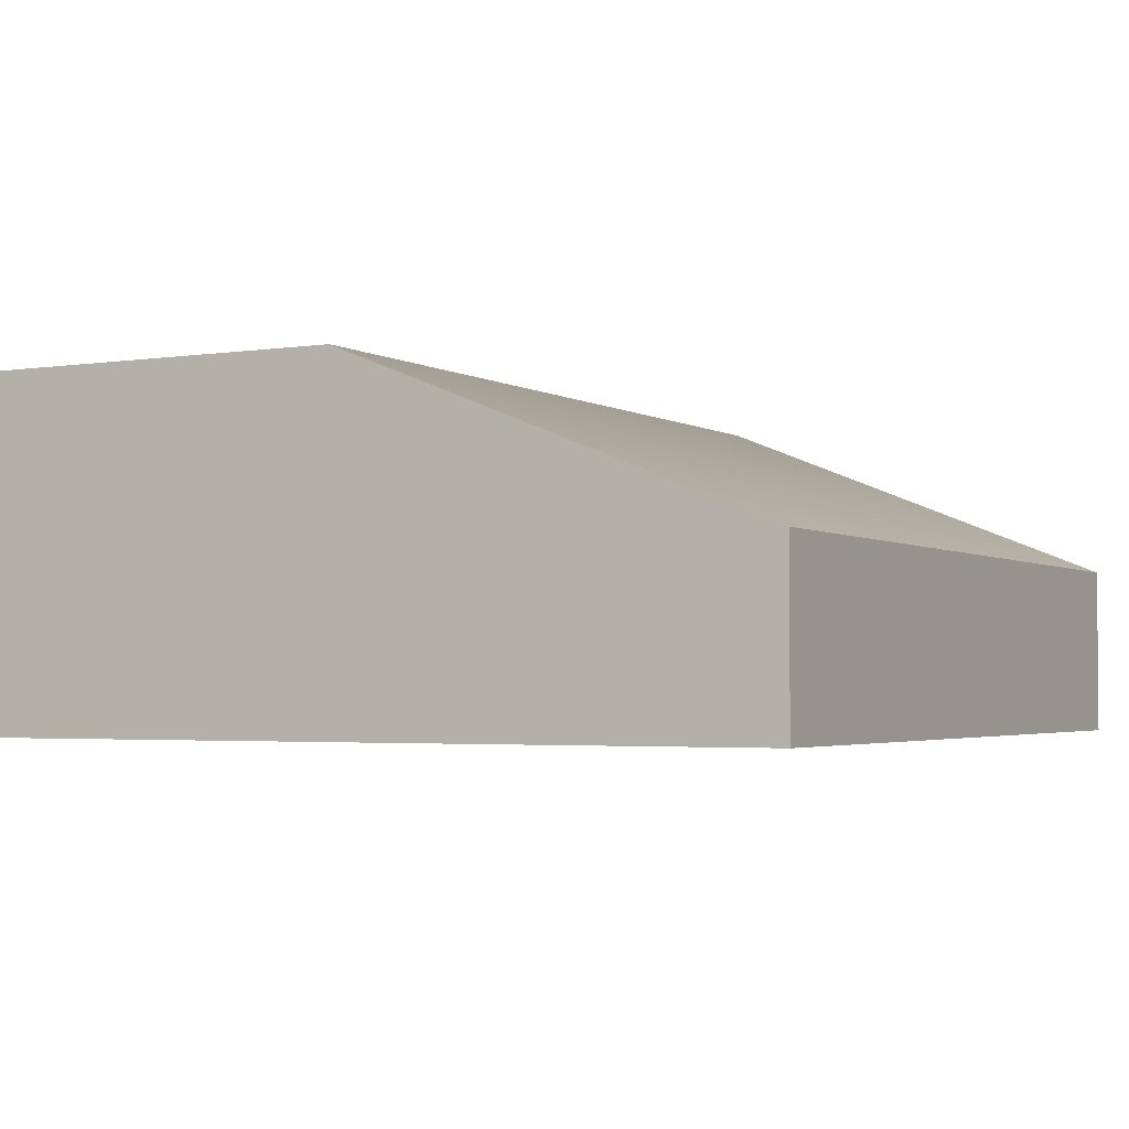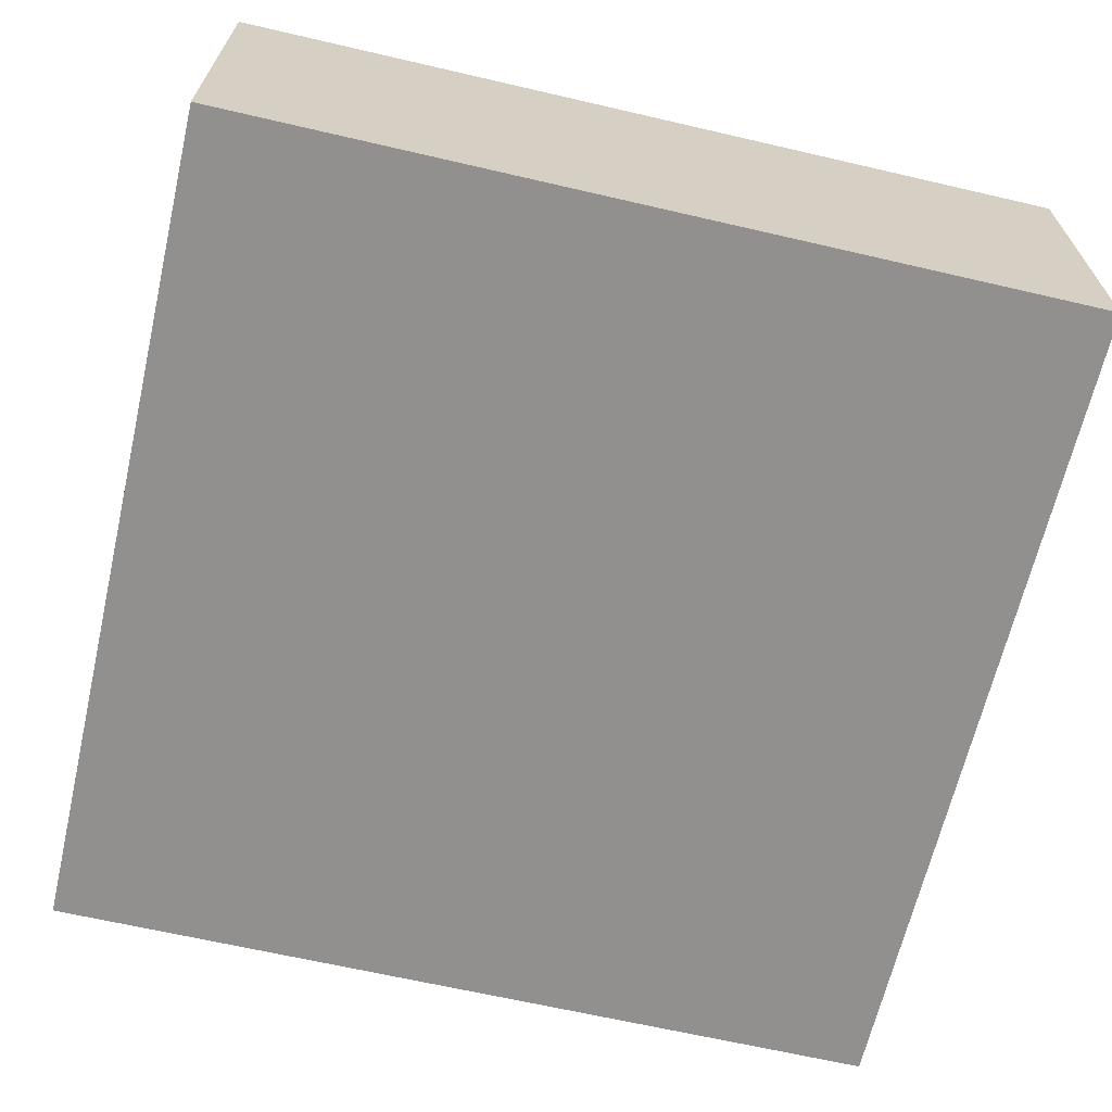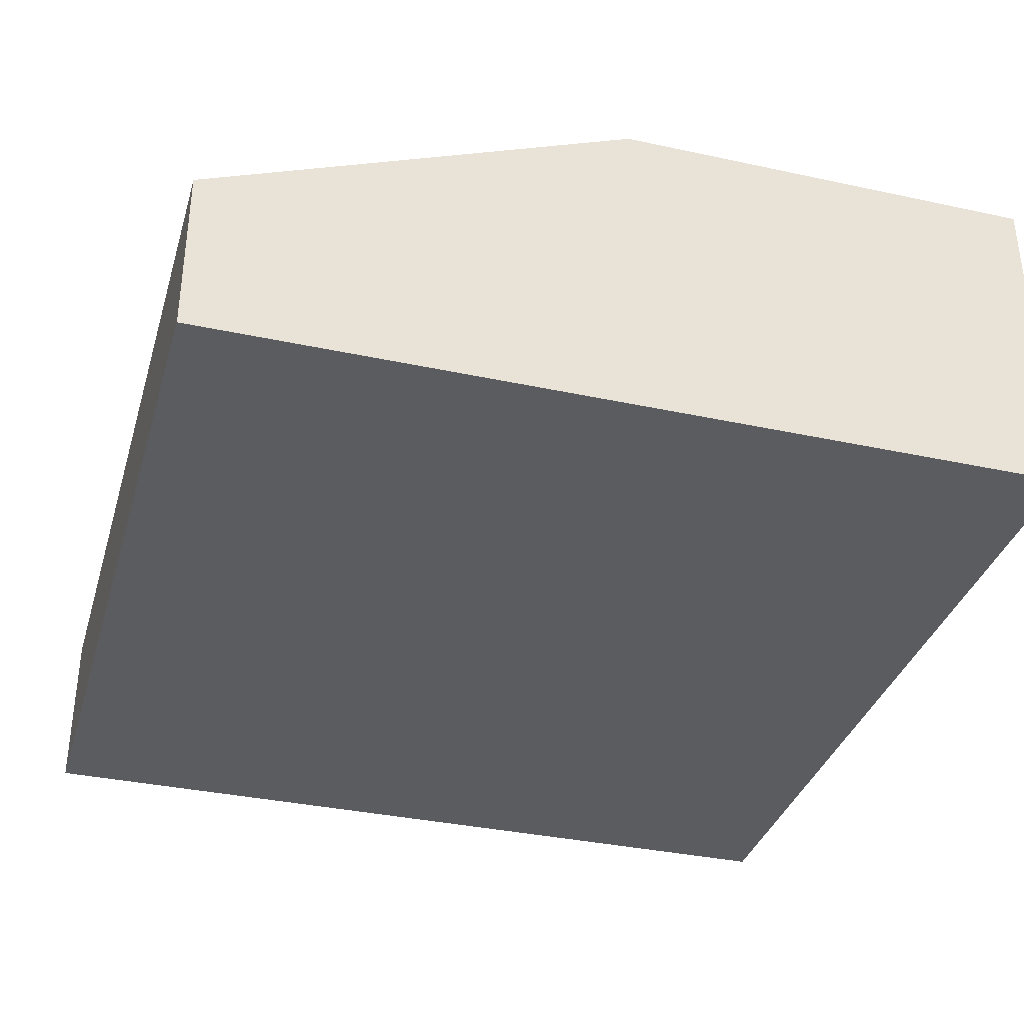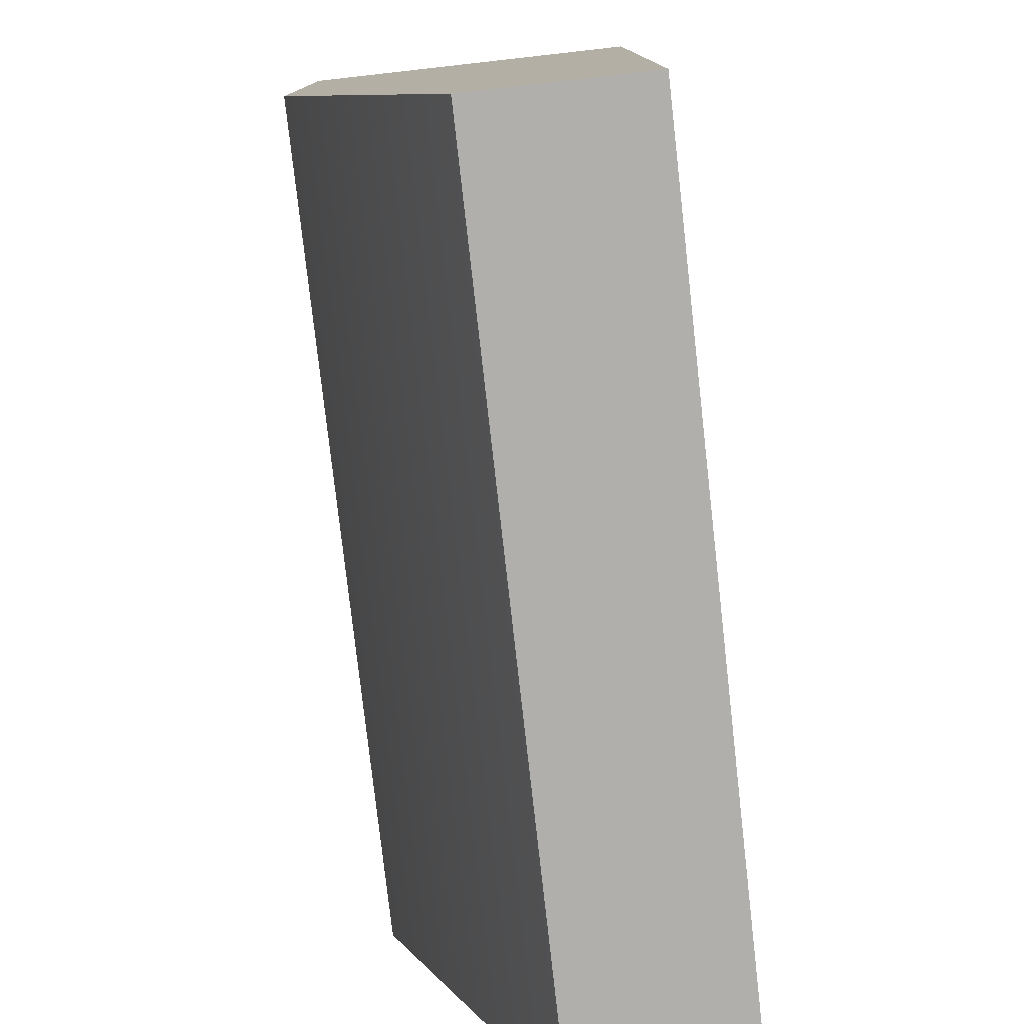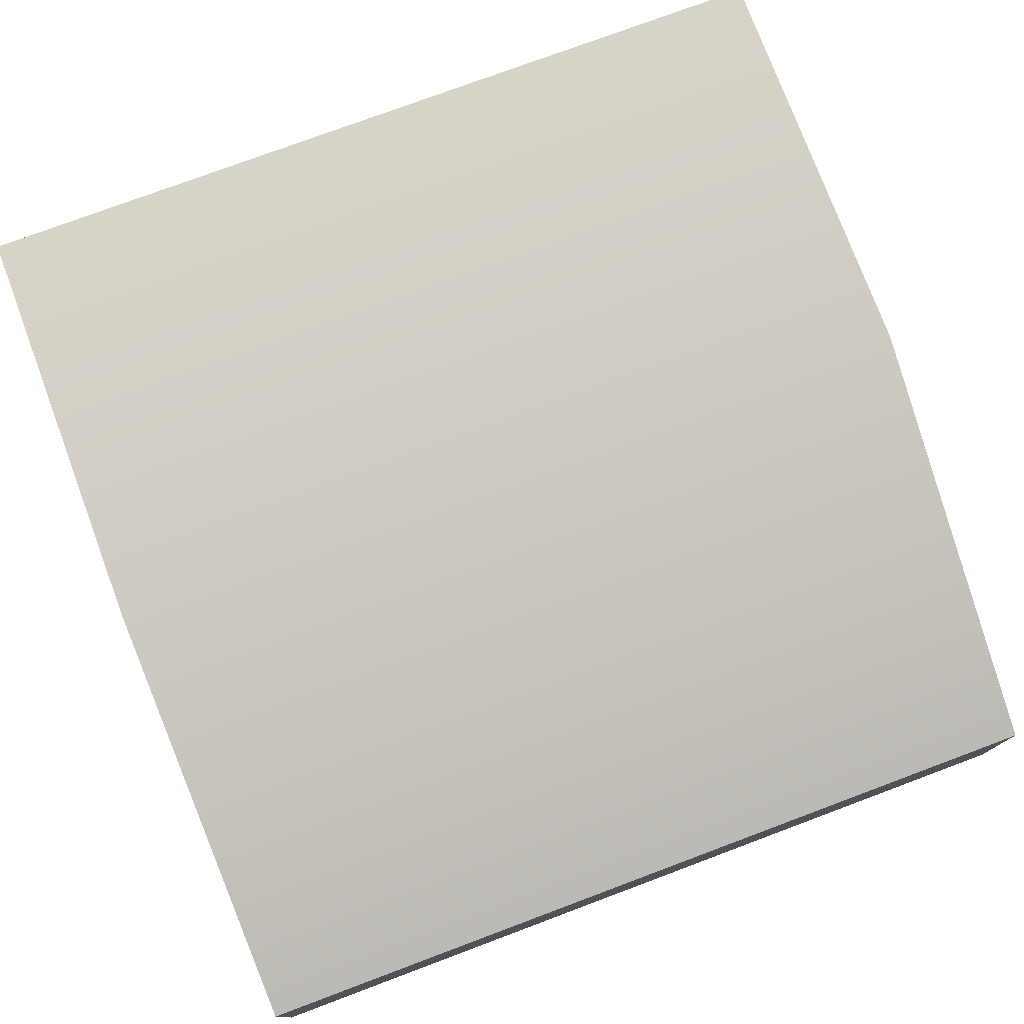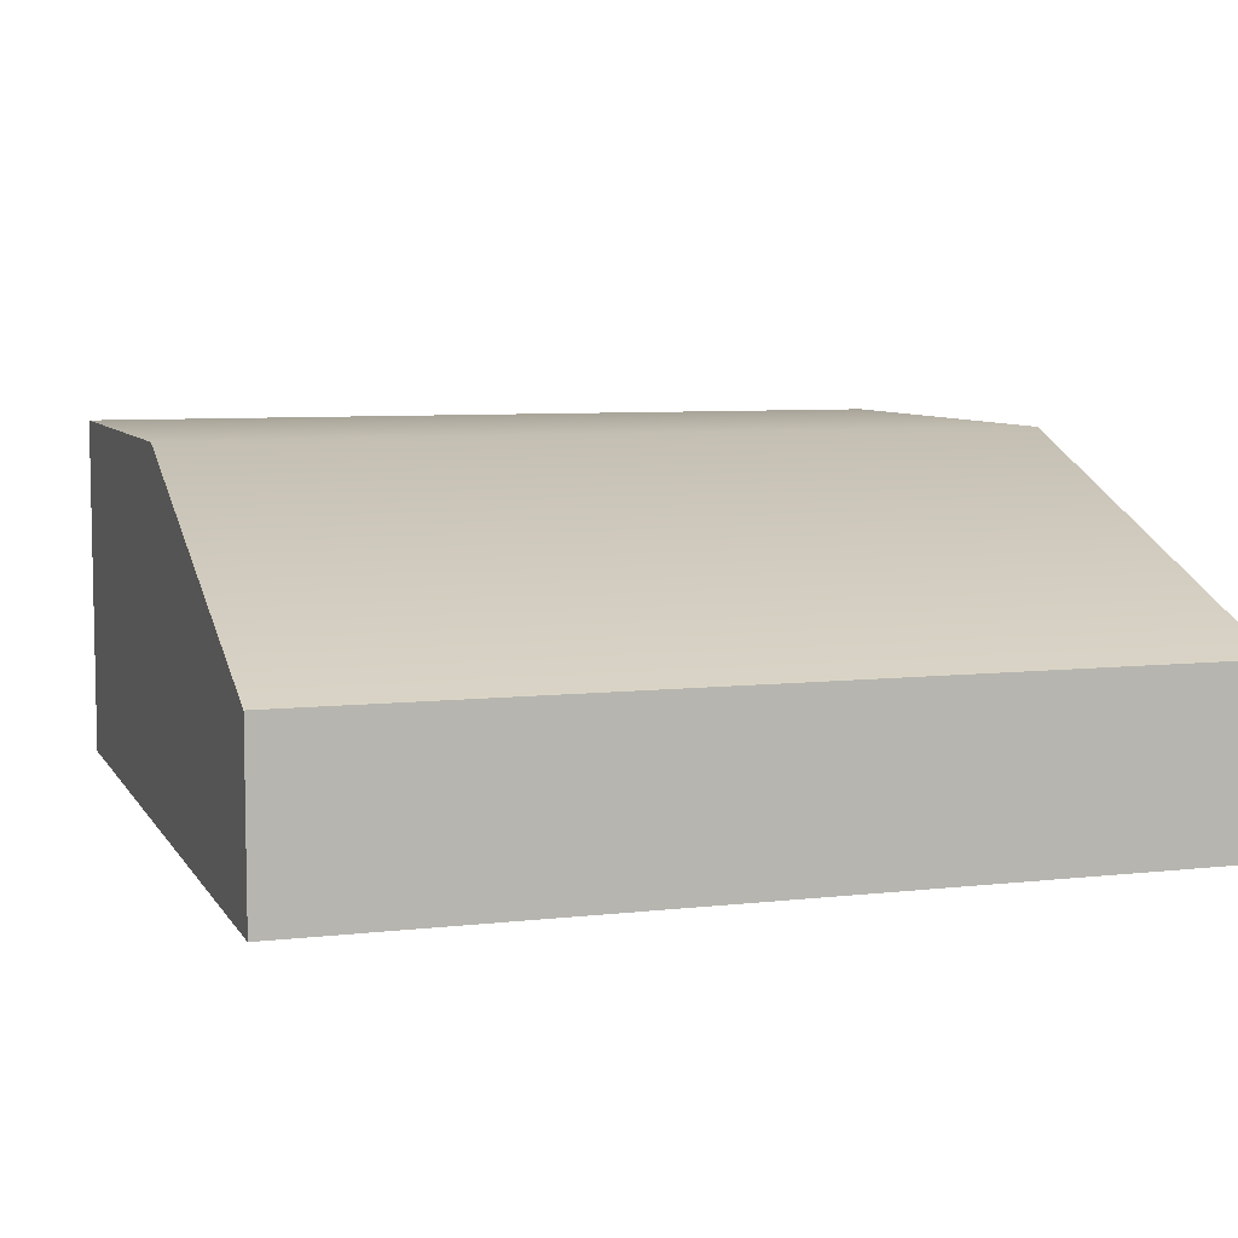
<metadata>
{"format":"obj","ext":"obj","renderer":"f3d","projection":"perspective","resolution":1024,"background":"white","views":[{"elev":-2.9,"azim":118.3,"up":"+Y"},{"elev":-65.7,"azim":-13.1,"up":"+Y"},{"elev":-35.3,"azim":-106.0,"up":"+Y"},{"elev":-78.1,"azim":-83.6,"up":"+Z"},{"elev":76.6,"azim":159.5,"up":"+Y"},{"elev":7.0,"azim":161.6,"up":"+Y"}]}
</metadata>
<code>
o plank
v -0.5 0.000605 -0.5
v 0 -0.1994 -0.5
v -0.5 -0.1994 -0.5
v 0.5 0.000605 -0.5
v 0.5 -0.1994 -0.5
v 0.5 0.000605 -0.5
v 0.5 0.2006 0
v 0.5 -0.1994 -0
v 0.5 -0.1994 -0.5
v 0.5 0.000605 0.5
v 0.5 -0.1994 0.5
v 0.5 0.2006 0.5
v 0.5 0.000605 0.5
v 0.5 0.2006 0.5
v 0 0.2006 0.5
v 0 -0.1994 0.5
v 0.5 -0.1994 0.5
v -0.5 0.000605 0.5
v -0.5 -0.1994 0.5
v -0.5 0.2006 0.5
v -0.5 0.000605 0.5
v -0.5 0.2006 0.5
v -0.5 0.2006 0
v -0.5 -0.1994 -0
v -0.5 -0.1994 0.5
v -0.5 0.000605 -0.5
v -0.5 -0.1994 -0.5
v -0.5 0.2006 0
v -0.5 0.2006 0.5
v 0 0.2006 0.5
v 0.5 0.2006 0
v 0.5 0.2006 0.5
v -0.5 -0.1994 -0
v -0.5 -0.1994 -0.5
v 0 -0.1994 -0.5
v 0 -0.1994 0.5
v -0.5 -0.1994 0.5
v 0.5 -0.1994 -0
v 0.5 -0.1994 0.5
v 0.5 -0.1994 -0.5
f 1 2 3
f 1 4 2
f 4 5 2
f 6 8 9
f 10 6 7
f 6 10 8
f 10 11 8
f 12 10 7
f 13 14 15
f 13 16 17
f 18 13 15
f 13 18 16
f 18 19 16
f 20 18 15
f 21 22 23
f 21 24 25
f 26 21 23
f 21 26 24
f 26 27 24
f 6 26 28 31
f 28 29 30
f 28 30 31
f 31 30 32
f 33 34 35
f 33 36 37
f 38 33 35
f 33 38 36
f 38 39 36
f 40 38 35

</code>
